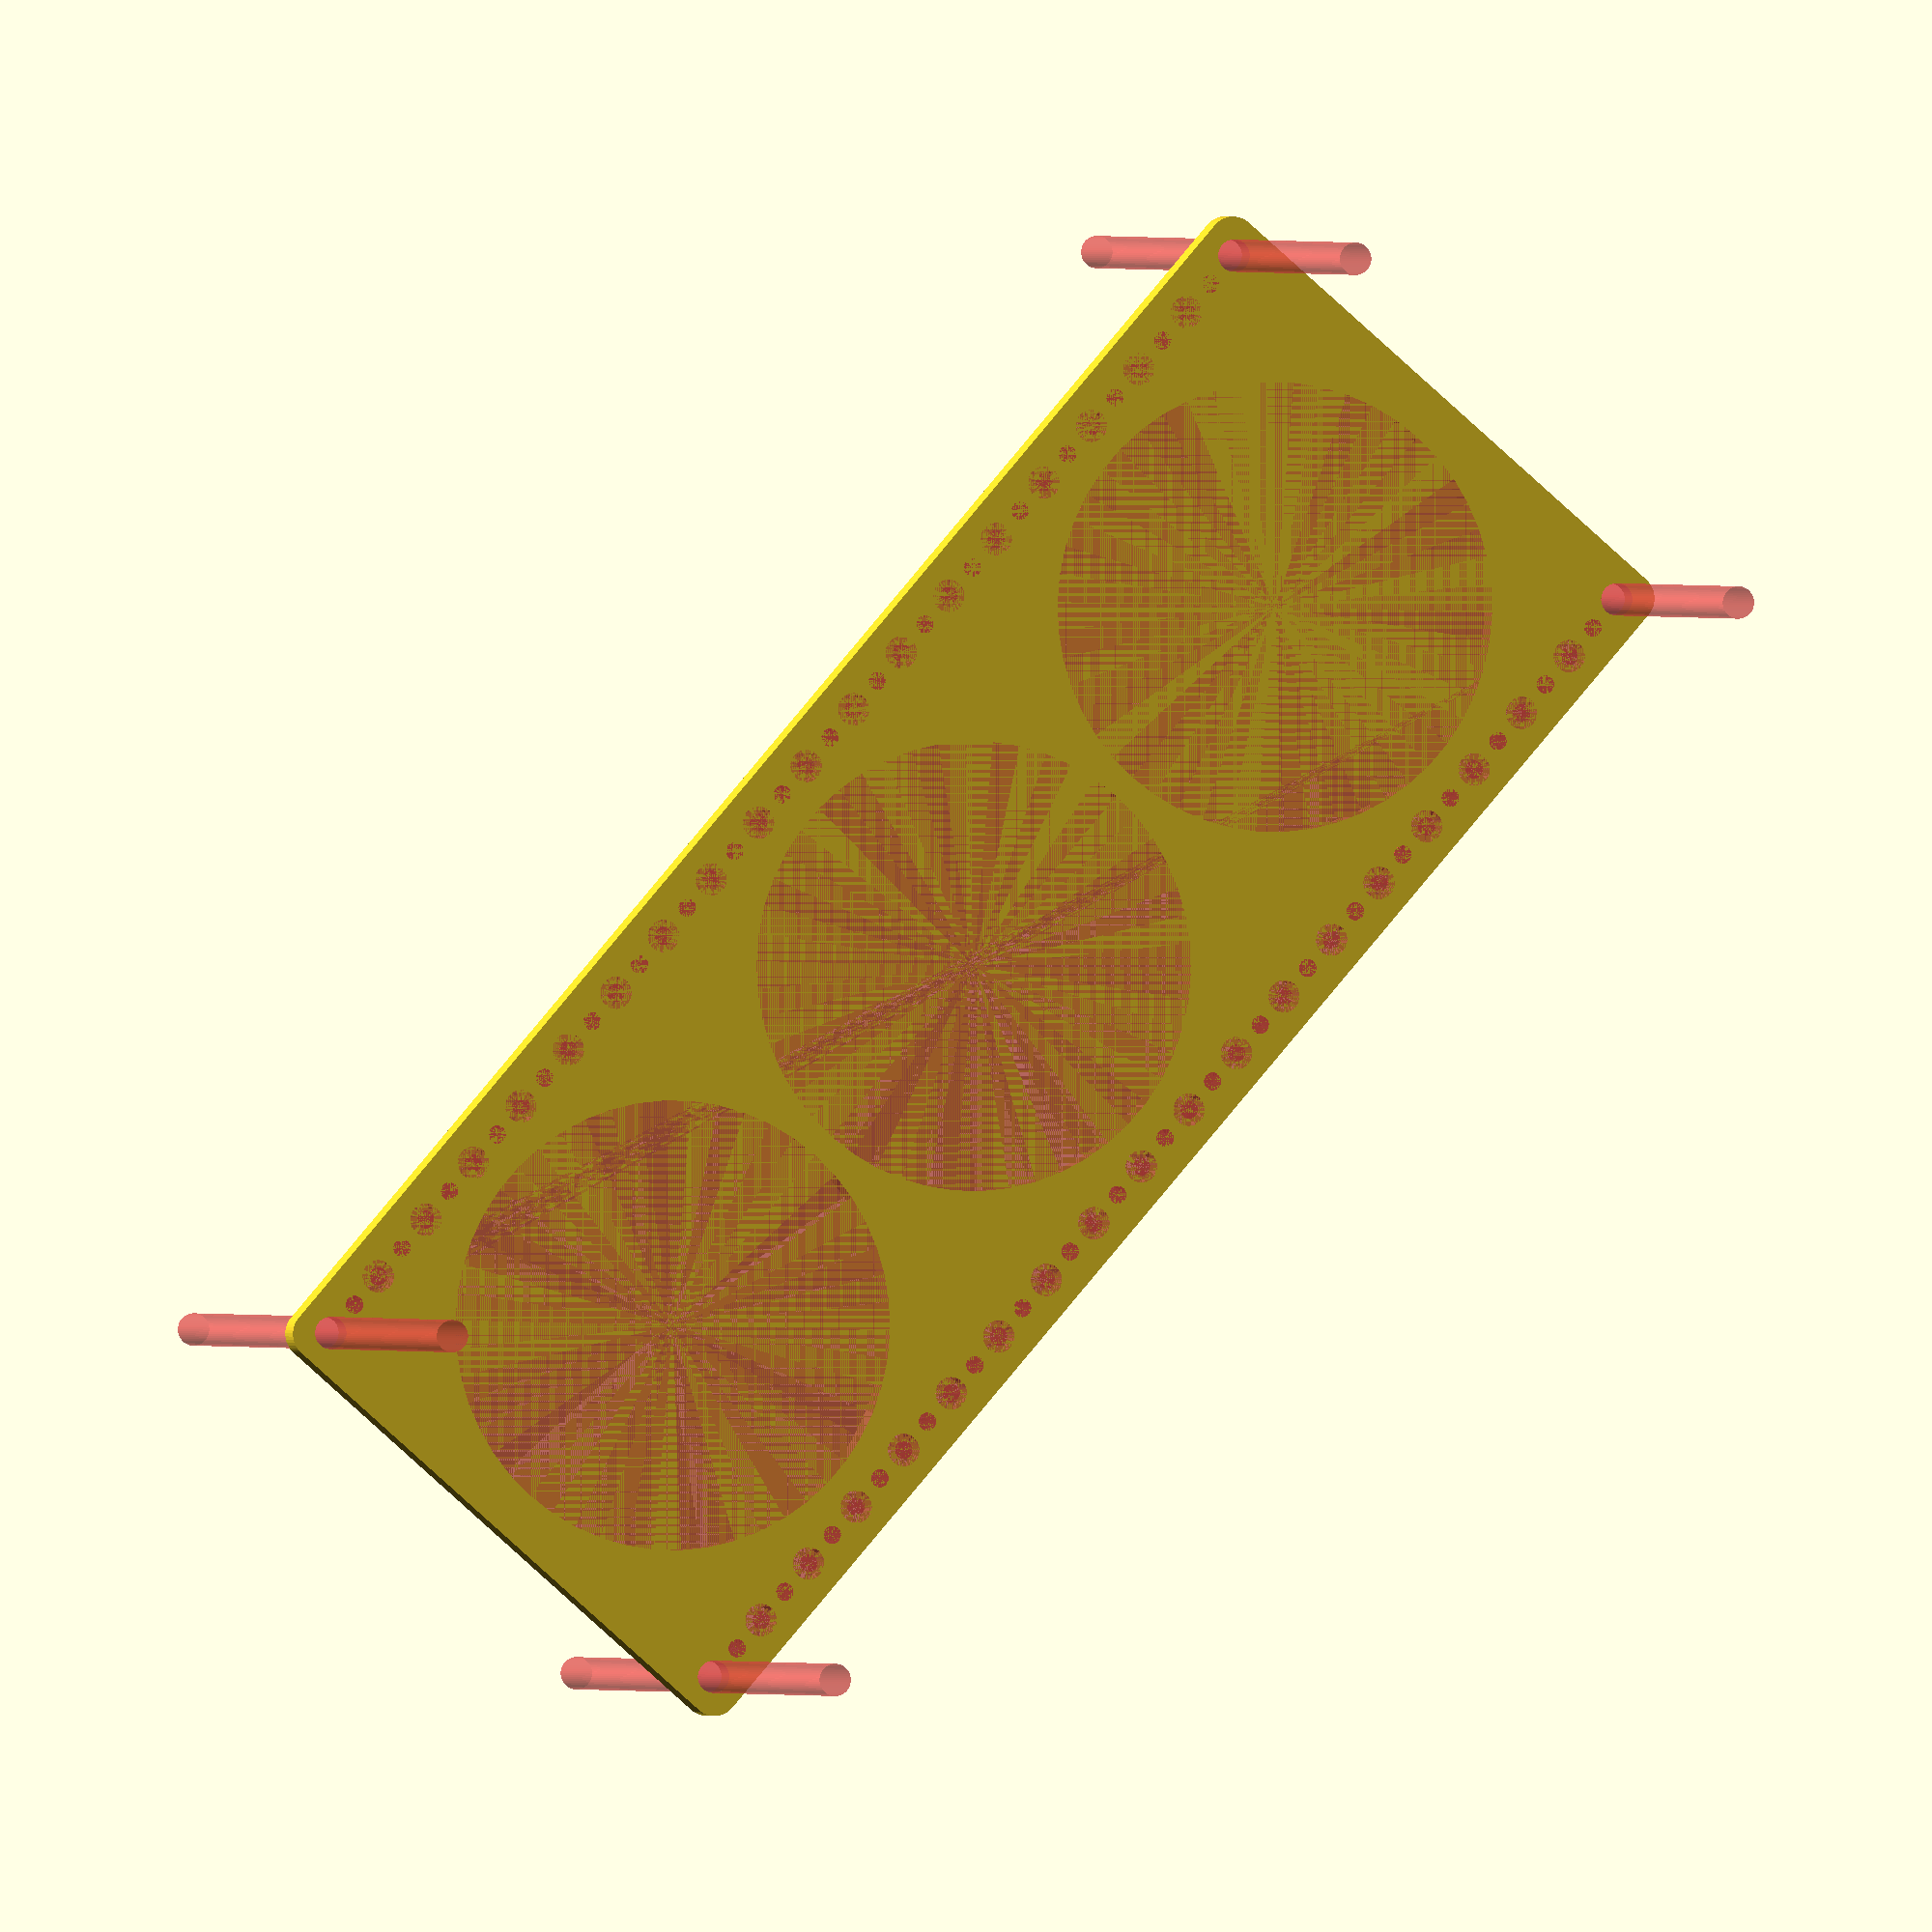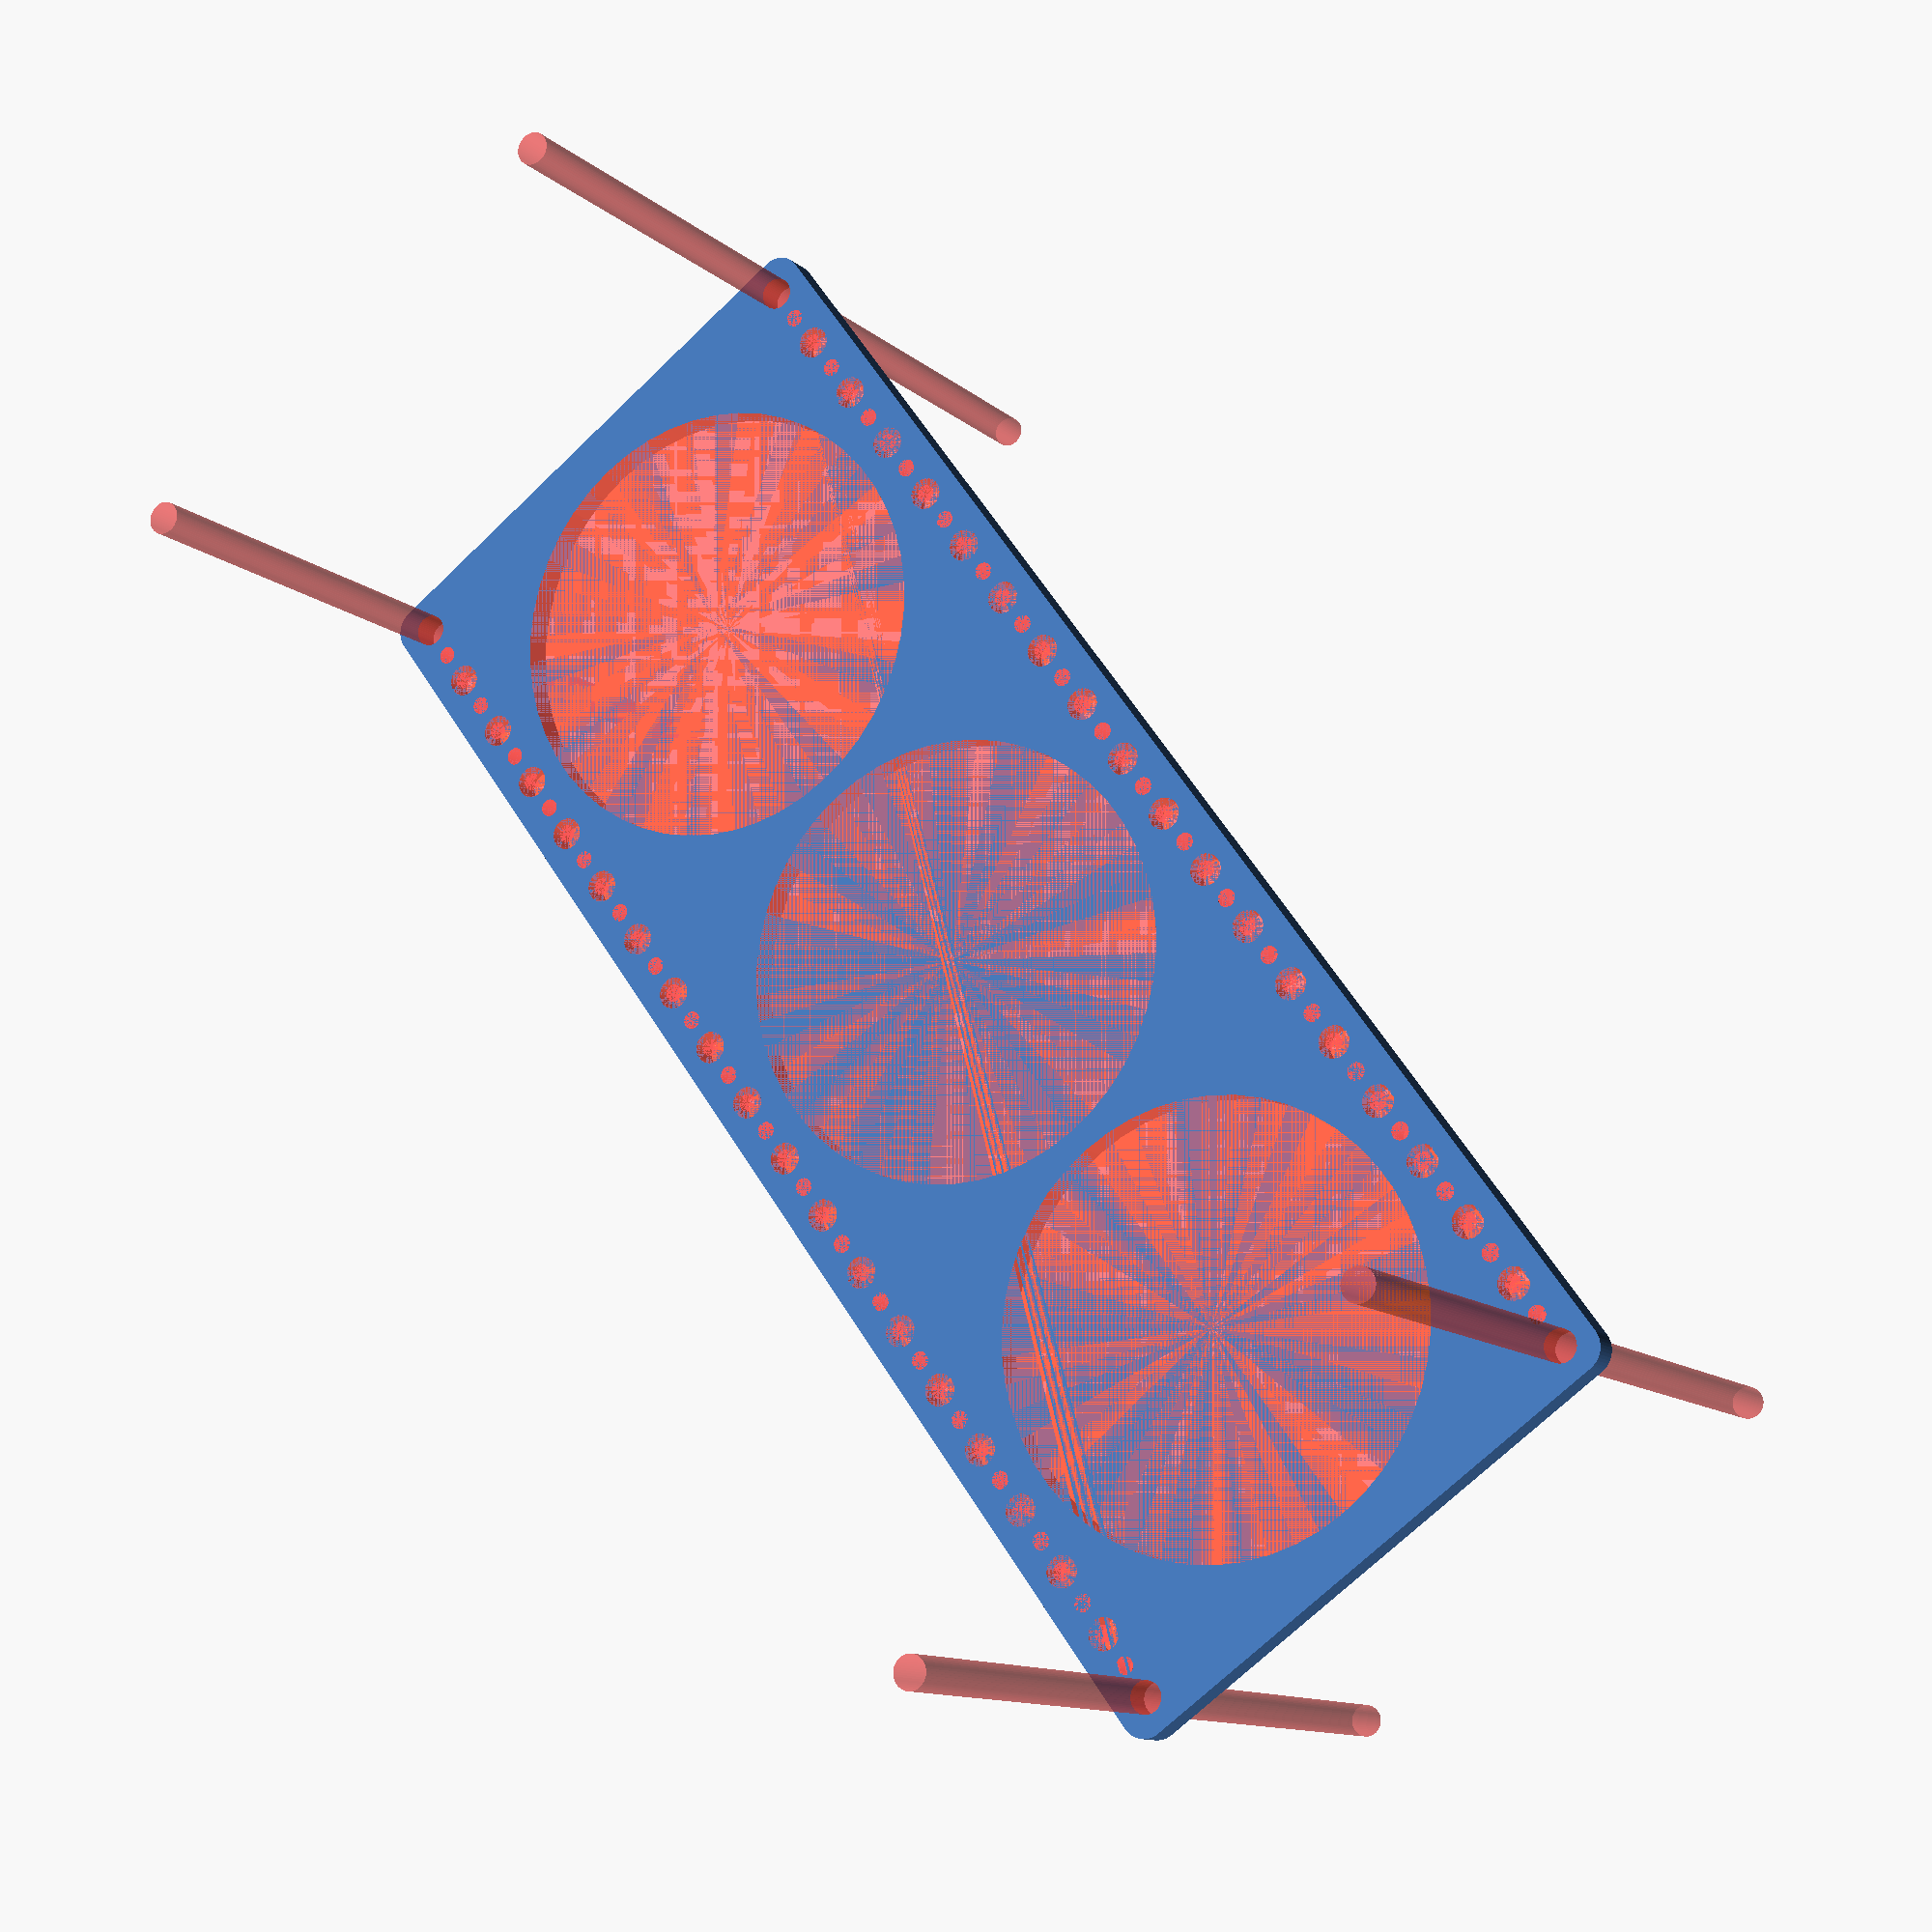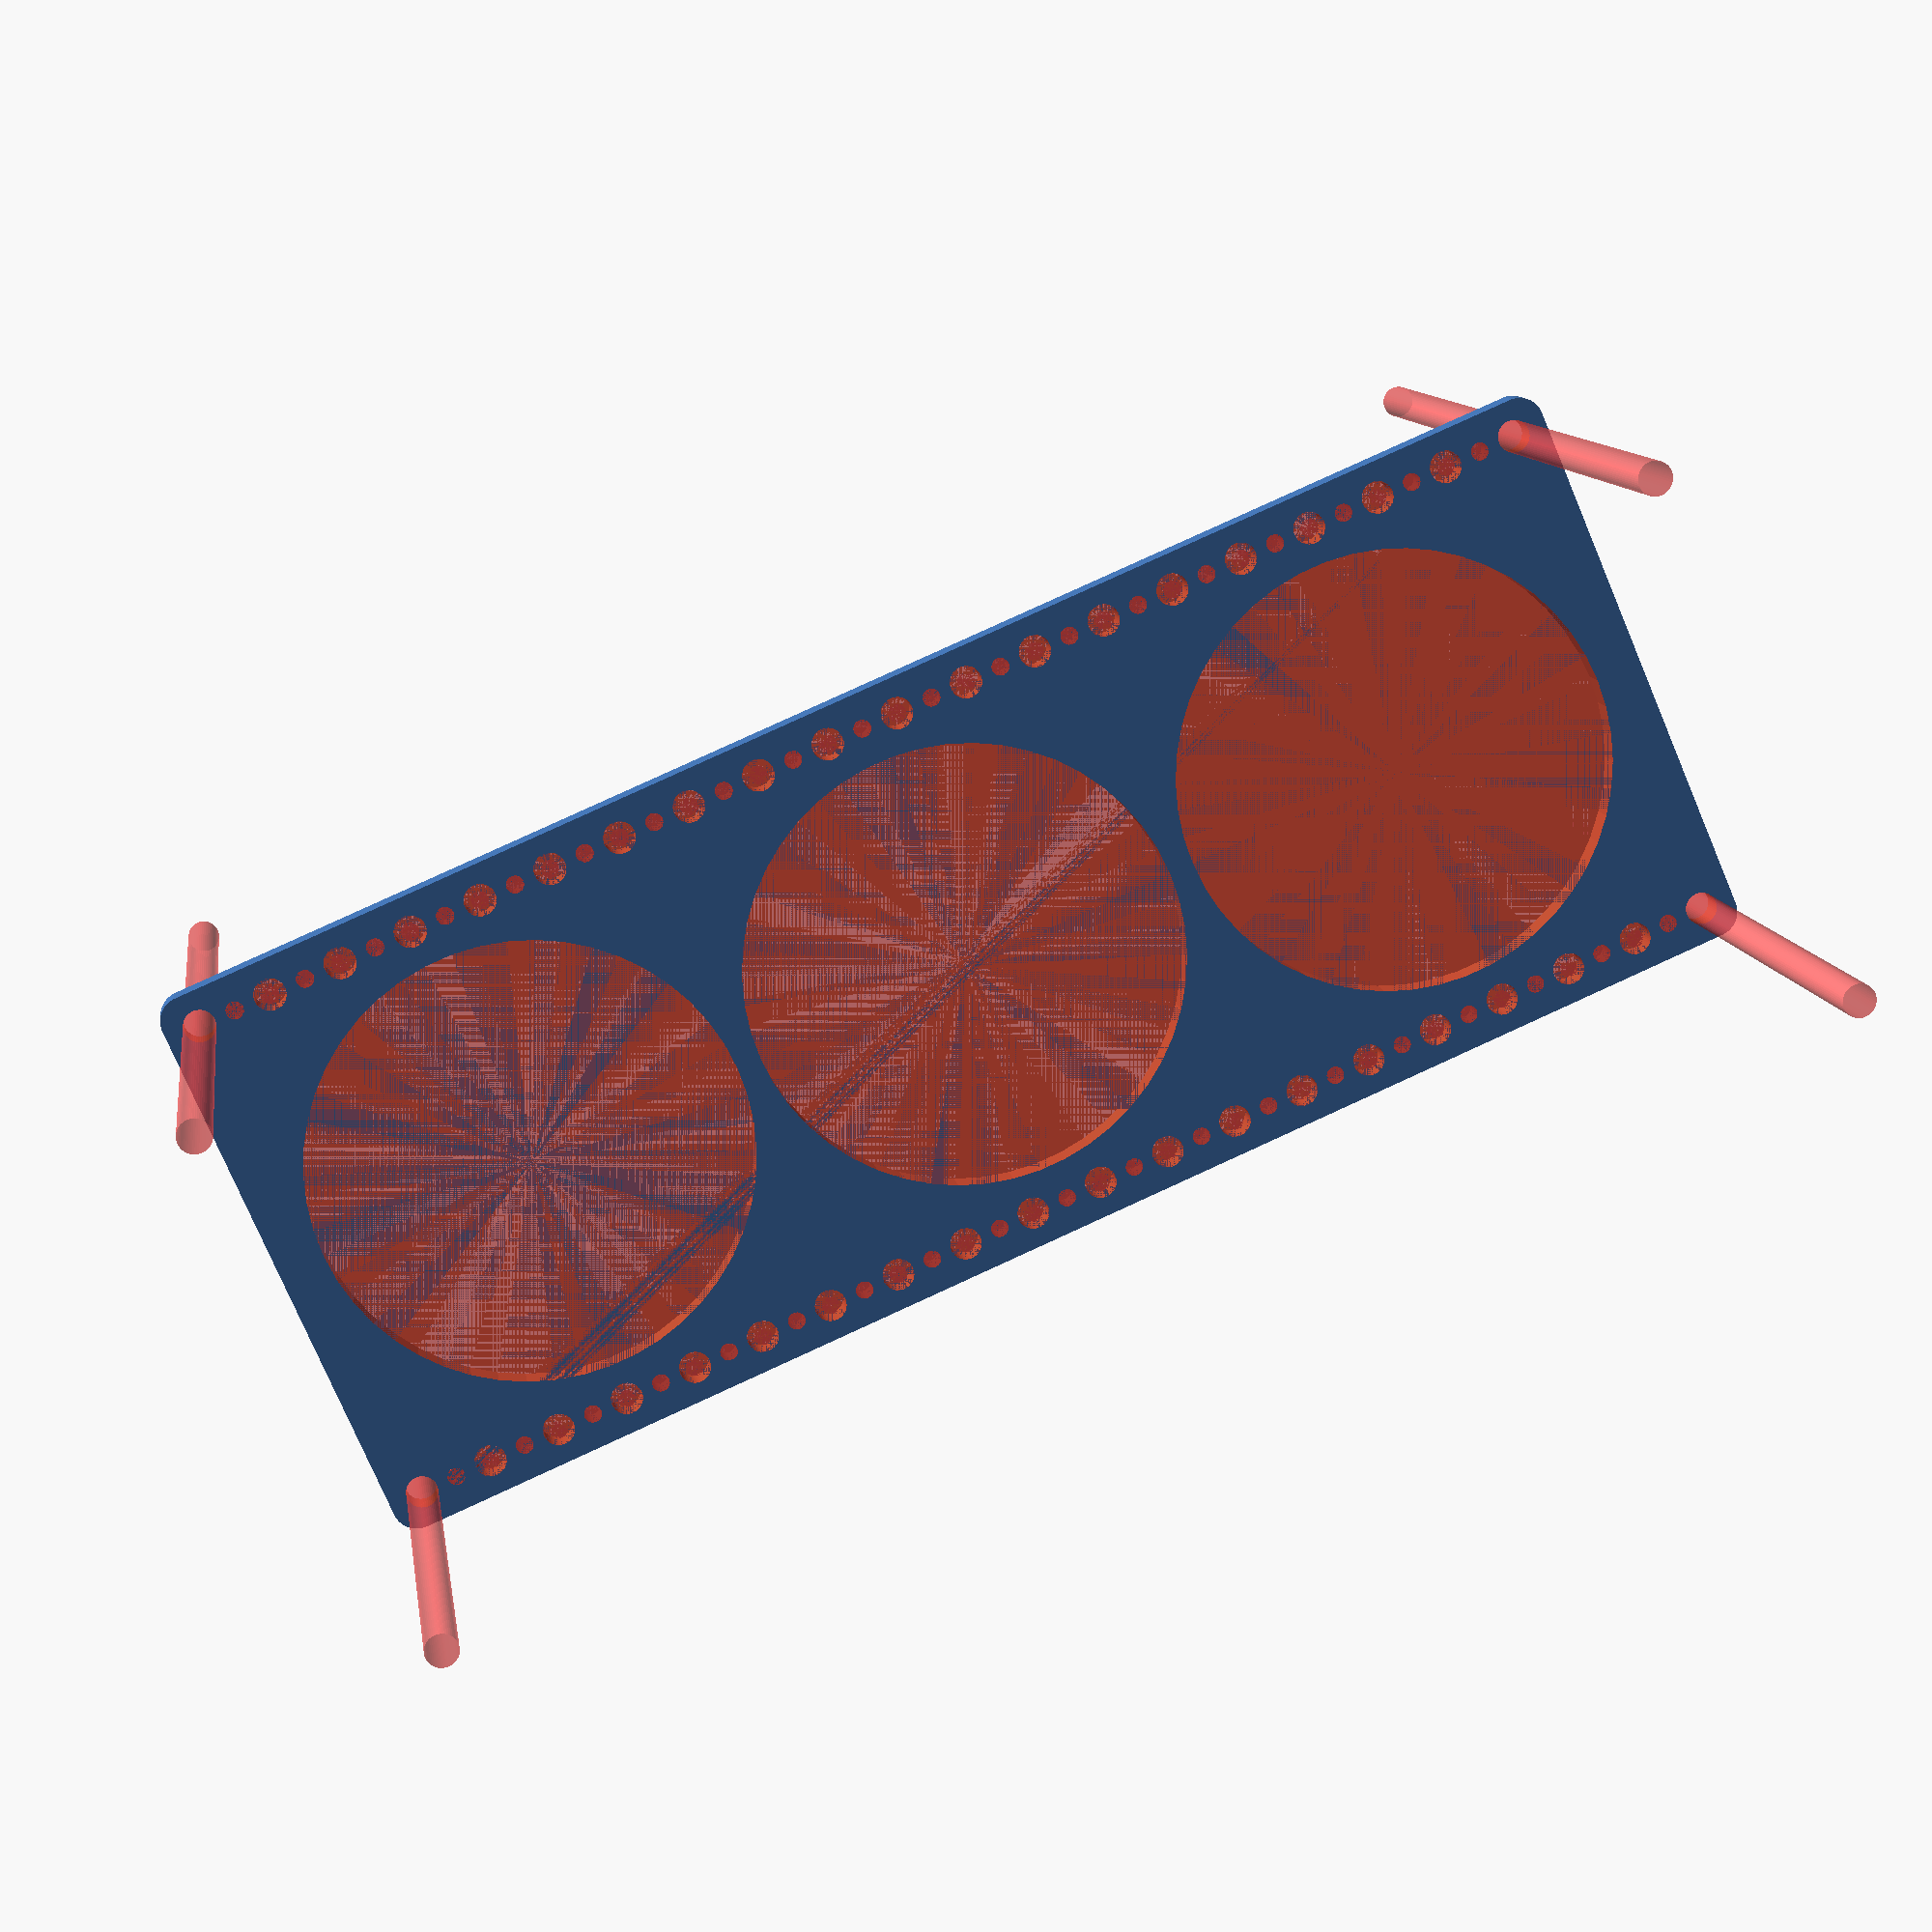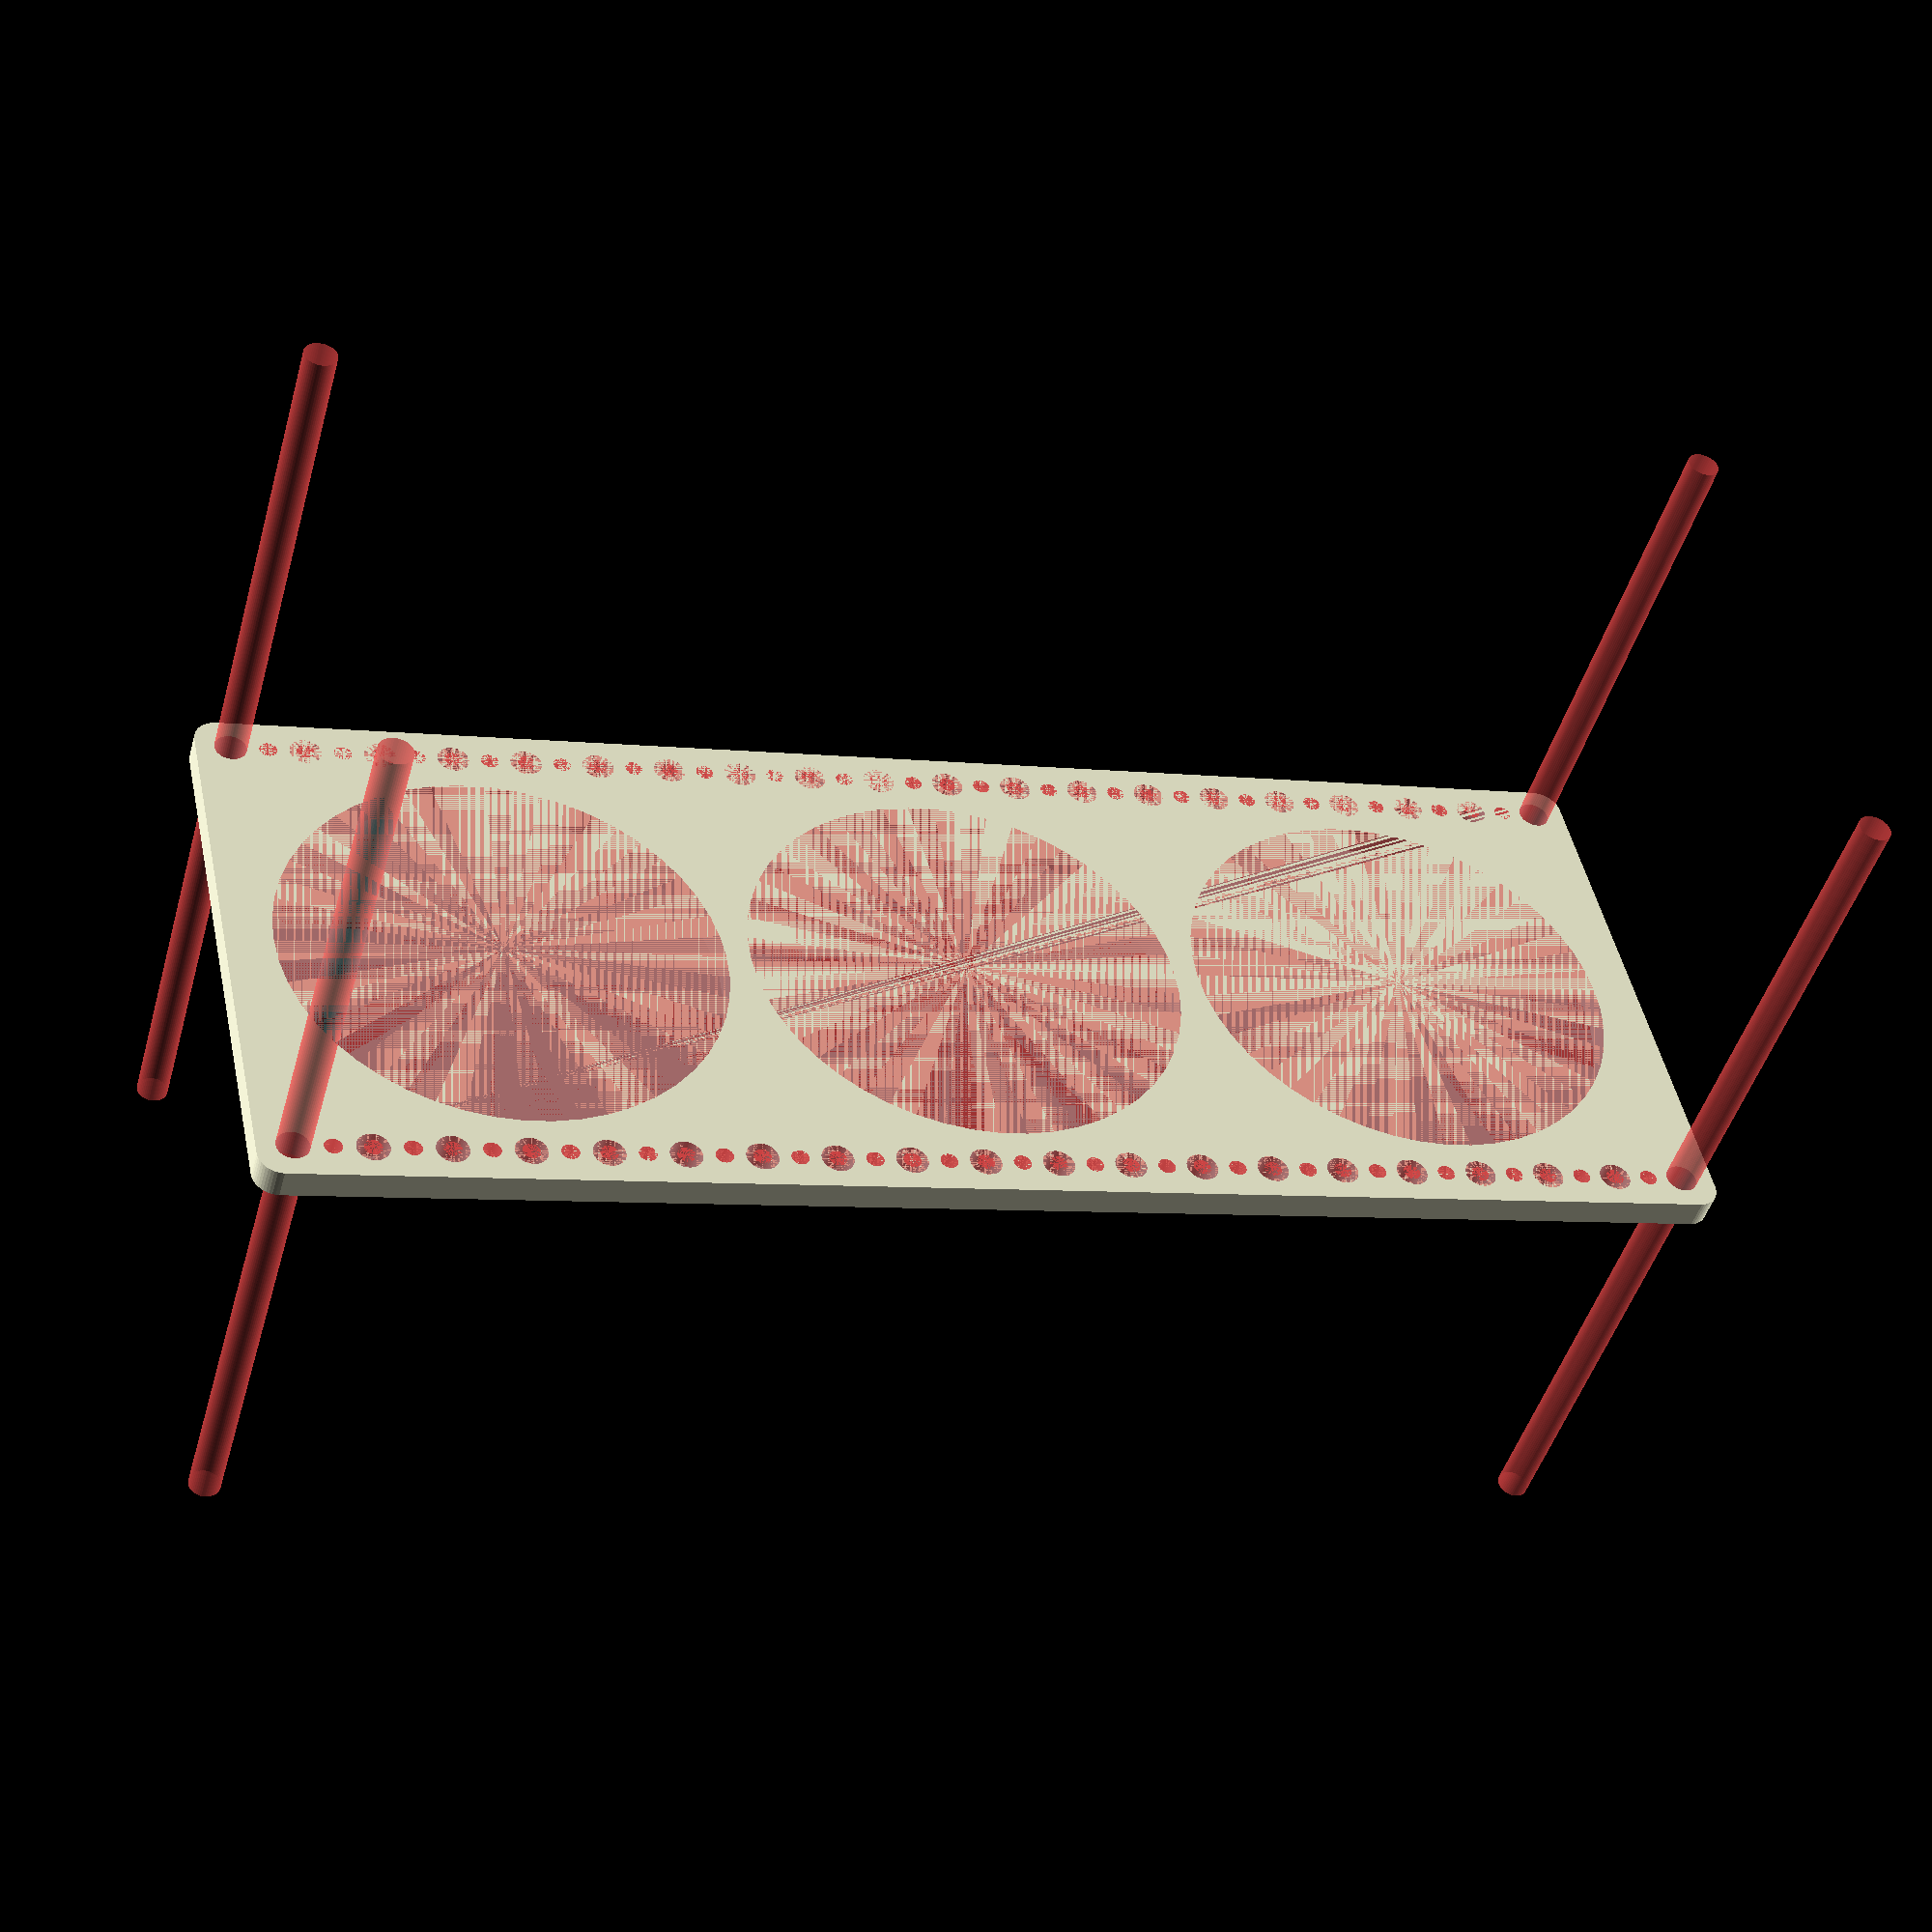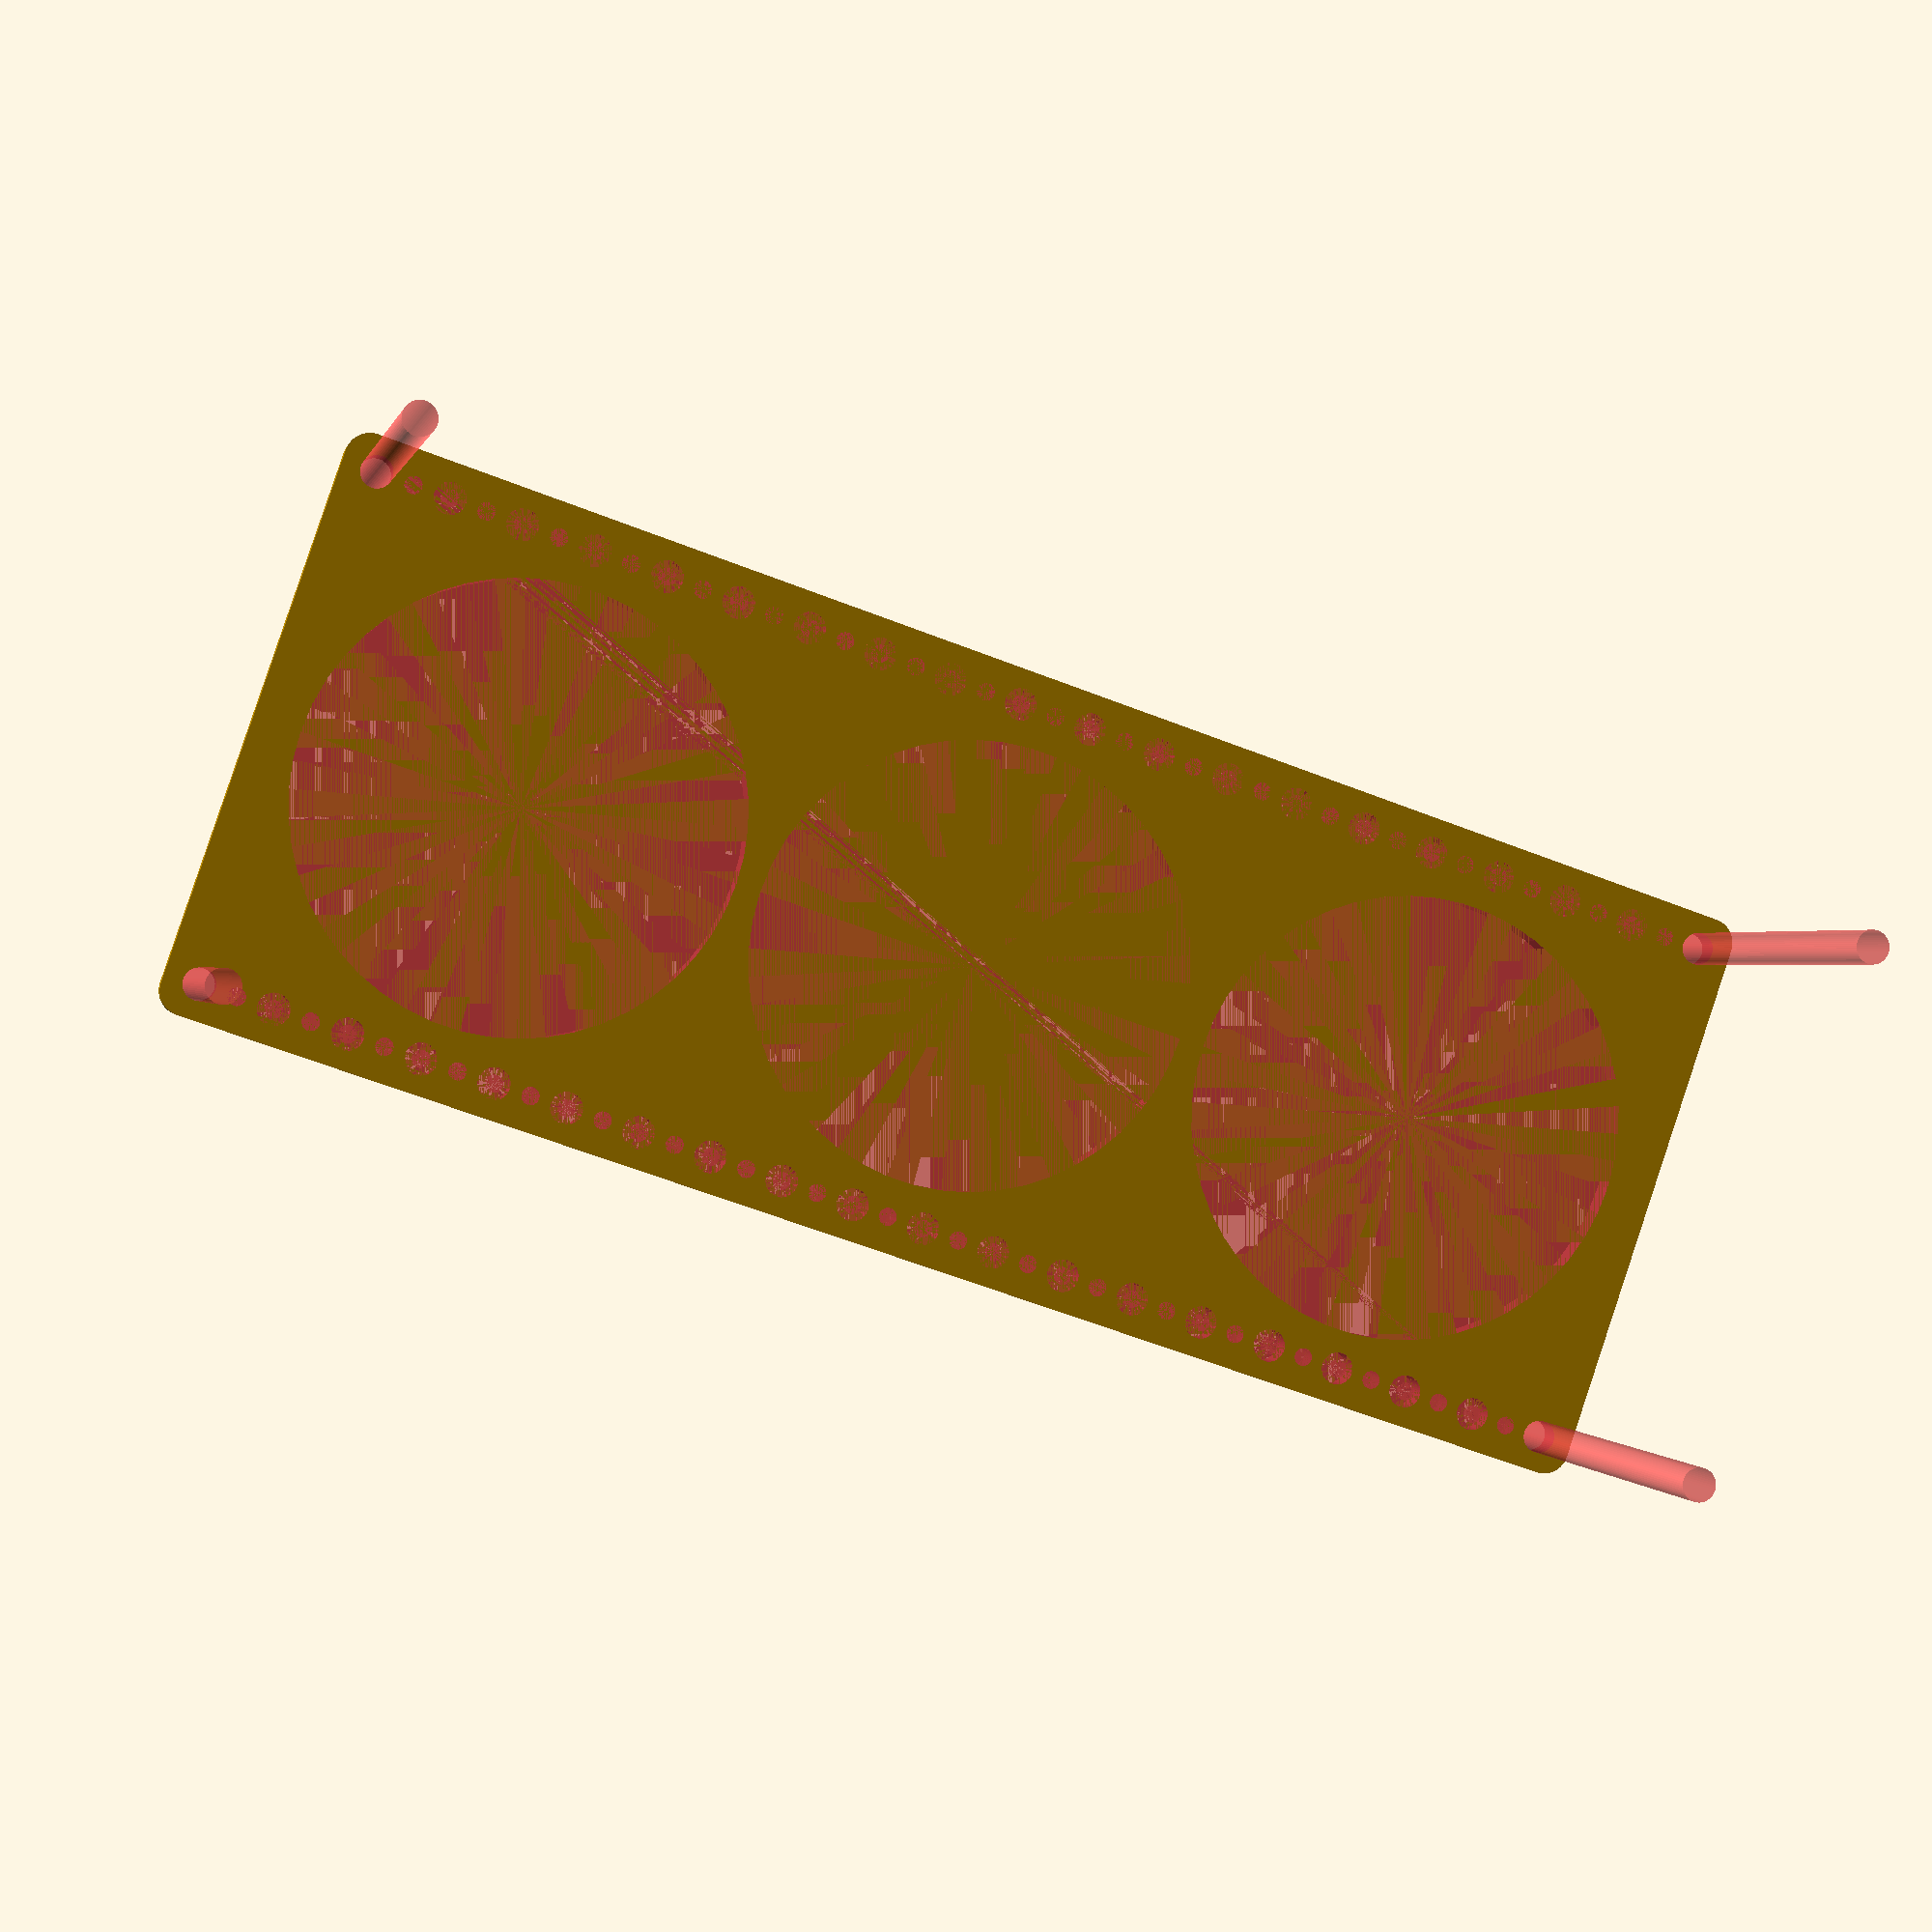
<openscad>
$fn = 50;


difference() {
	union() {
		hull() {
			translate(v = [-144.5000000000, 54.5000000000, 0]) {
				cylinder(h = 6, r = 5);
			}
			translate(v = [144.5000000000, 54.5000000000, 0]) {
				cylinder(h = 6, r = 5);
			}
			translate(v = [-144.5000000000, -54.5000000000, 0]) {
				cylinder(h = 6, r = 5);
			}
			translate(v = [144.5000000000, -54.5000000000, 0]) {
				cylinder(h = 6, r = 5);
			}
		}
	}
	union() {
		#translate(v = [-142.5000000000, 52.5000000000, 0]) {
			cylinder(h = 6, r = 3.2500000000);
		}
		#translate(v = [-127.5000000000, 52.5000000000, 0]) {
			cylinder(h = 6, r = 3.2500000000);
		}
		#translate(v = [-112.5000000000, 52.5000000000, 0]) {
			cylinder(h = 6, r = 3.2500000000);
		}
		#translate(v = [-97.5000000000, 52.5000000000, 0]) {
			cylinder(h = 6, r = 3.2500000000);
		}
		#translate(v = [-82.5000000000, 52.5000000000, 0]) {
			cylinder(h = 6, r = 3.2500000000);
		}
		#translate(v = [-67.5000000000, 52.5000000000, 0]) {
			cylinder(h = 6, r = 3.2500000000);
		}
		#translate(v = [-52.5000000000, 52.5000000000, 0]) {
			cylinder(h = 6, r = 3.2500000000);
		}
		#translate(v = [-37.5000000000, 52.5000000000, 0]) {
			cylinder(h = 6, r = 3.2500000000);
		}
		#translate(v = [-22.5000000000, 52.5000000000, 0]) {
			cylinder(h = 6, r = 3.2500000000);
		}
		#translate(v = [-7.5000000000, 52.5000000000, 0]) {
			cylinder(h = 6, r = 3.2500000000);
		}
		#translate(v = [7.5000000000, 52.5000000000, 0]) {
			cylinder(h = 6, r = 3.2500000000);
		}
		#translate(v = [22.5000000000, 52.5000000000, 0]) {
			cylinder(h = 6, r = 3.2500000000);
		}
		#translate(v = [37.5000000000, 52.5000000000, 0]) {
			cylinder(h = 6, r = 3.2500000000);
		}
		#translate(v = [52.5000000000, 52.5000000000, 0]) {
			cylinder(h = 6, r = 3.2500000000);
		}
		#translate(v = [67.5000000000, 52.5000000000, 0]) {
			cylinder(h = 6, r = 3.2500000000);
		}
		#translate(v = [82.5000000000, 52.5000000000, 0]) {
			cylinder(h = 6, r = 3.2500000000);
		}
		#translate(v = [97.5000000000, 52.5000000000, 0]) {
			cylinder(h = 6, r = 3.2500000000);
		}
		#translate(v = [112.5000000000, 52.5000000000, 0]) {
			cylinder(h = 6, r = 3.2500000000);
		}
		#translate(v = [127.5000000000, 52.5000000000, 0]) {
			cylinder(h = 6, r = 3.2500000000);
		}
		#translate(v = [142.5000000000, 52.5000000000, 0]) {
			cylinder(h = 6, r = 3.2500000000);
		}
		#translate(v = [-142.5000000000, -52.5000000000, 0]) {
			cylinder(h = 6, r = 3.2500000000);
		}
		#translate(v = [-127.5000000000, -52.5000000000, 0]) {
			cylinder(h = 6, r = 3.2500000000);
		}
		#translate(v = [-112.5000000000, -52.5000000000, 0]) {
			cylinder(h = 6, r = 3.2500000000);
		}
		#translate(v = [-97.5000000000, -52.5000000000, 0]) {
			cylinder(h = 6, r = 3.2500000000);
		}
		#translate(v = [-82.5000000000, -52.5000000000, 0]) {
			cylinder(h = 6, r = 3.2500000000);
		}
		#translate(v = [-67.5000000000, -52.5000000000, 0]) {
			cylinder(h = 6, r = 3.2500000000);
		}
		#translate(v = [-52.5000000000, -52.5000000000, 0]) {
			cylinder(h = 6, r = 3.2500000000);
		}
		#translate(v = [-37.5000000000, -52.5000000000, 0]) {
			cylinder(h = 6, r = 3.2500000000);
		}
		#translate(v = [-22.5000000000, -52.5000000000, 0]) {
			cylinder(h = 6, r = 3.2500000000);
		}
		#translate(v = [-7.5000000000, -52.5000000000, 0]) {
			cylinder(h = 6, r = 3.2500000000);
		}
		#translate(v = [7.5000000000, -52.5000000000, 0]) {
			cylinder(h = 6, r = 3.2500000000);
		}
		#translate(v = [22.5000000000, -52.5000000000, 0]) {
			cylinder(h = 6, r = 3.2500000000);
		}
		#translate(v = [37.5000000000, -52.5000000000, 0]) {
			cylinder(h = 6, r = 3.2500000000);
		}
		#translate(v = [52.5000000000, -52.5000000000, 0]) {
			cylinder(h = 6, r = 3.2500000000);
		}
		#translate(v = [67.5000000000, -52.5000000000, 0]) {
			cylinder(h = 6, r = 3.2500000000);
		}
		#translate(v = [82.5000000000, -52.5000000000, 0]) {
			cylinder(h = 6, r = 3.2500000000);
		}
		#translate(v = [97.5000000000, -52.5000000000, 0]) {
			cylinder(h = 6, r = 3.2500000000);
		}
		#translate(v = [112.5000000000, -52.5000000000, 0]) {
			cylinder(h = 6, r = 3.2500000000);
		}
		#translate(v = [127.5000000000, -52.5000000000, 0]) {
			cylinder(h = 6, r = 3.2500000000);
		}
		#translate(v = [142.5000000000, -52.5000000000, 0]) {
			cylinder(h = 6, r = 3.2500000000);
		}
		#translate(v = [-142.5000000000, -52.5000000000, -100.0000000000]) {
			cylinder(h = 200, r = 3.2500000000);
		}
		#translate(v = [-142.5000000000, 52.5000000000, -100.0000000000]) {
			cylinder(h = 200, r = 3.2500000000);
		}
		#translate(v = [142.5000000000, -52.5000000000, -100.0000000000]) {
			cylinder(h = 200, r = 3.2500000000);
		}
		#translate(v = [142.5000000000, 52.5000000000, -100.0000000000]) {
			cylinder(h = 200, r = 3.2500000000);
		}
		#translate(v = [-142.5000000000, 52.5000000000, 0]) {
			cylinder(h = 6, r = 1.8000000000);
		}
		#translate(v = [-135.0000000000, 52.5000000000, 0]) {
			cylinder(h = 6, r = 1.8000000000);
		}
		#translate(v = [-127.5000000000, 52.5000000000, 0]) {
			cylinder(h = 6, r = 1.8000000000);
		}
		#translate(v = [-120.0000000000, 52.5000000000, 0]) {
			cylinder(h = 6, r = 1.8000000000);
		}
		#translate(v = [-112.5000000000, 52.5000000000, 0]) {
			cylinder(h = 6, r = 1.8000000000);
		}
		#translate(v = [-105.0000000000, 52.5000000000, 0]) {
			cylinder(h = 6, r = 1.8000000000);
		}
		#translate(v = [-97.5000000000, 52.5000000000, 0]) {
			cylinder(h = 6, r = 1.8000000000);
		}
		#translate(v = [-90.0000000000, 52.5000000000, 0]) {
			cylinder(h = 6, r = 1.8000000000);
		}
		#translate(v = [-82.5000000000, 52.5000000000, 0]) {
			cylinder(h = 6, r = 1.8000000000);
		}
		#translate(v = [-75.0000000000, 52.5000000000, 0]) {
			cylinder(h = 6, r = 1.8000000000);
		}
		#translate(v = [-67.5000000000, 52.5000000000, 0]) {
			cylinder(h = 6, r = 1.8000000000);
		}
		#translate(v = [-60.0000000000, 52.5000000000, 0]) {
			cylinder(h = 6, r = 1.8000000000);
		}
		#translate(v = [-52.5000000000, 52.5000000000, 0]) {
			cylinder(h = 6, r = 1.8000000000);
		}
		#translate(v = [-45.0000000000, 52.5000000000, 0]) {
			cylinder(h = 6, r = 1.8000000000);
		}
		#translate(v = [-37.5000000000, 52.5000000000, 0]) {
			cylinder(h = 6, r = 1.8000000000);
		}
		#translate(v = [-30.0000000000, 52.5000000000, 0]) {
			cylinder(h = 6, r = 1.8000000000);
		}
		#translate(v = [-22.5000000000, 52.5000000000, 0]) {
			cylinder(h = 6, r = 1.8000000000);
		}
		#translate(v = [-15.0000000000, 52.5000000000, 0]) {
			cylinder(h = 6, r = 1.8000000000);
		}
		#translate(v = [-7.5000000000, 52.5000000000, 0]) {
			cylinder(h = 6, r = 1.8000000000);
		}
		#translate(v = [0.0000000000, 52.5000000000, 0]) {
			cylinder(h = 6, r = 1.8000000000);
		}
		#translate(v = [7.5000000000, 52.5000000000, 0]) {
			cylinder(h = 6, r = 1.8000000000);
		}
		#translate(v = [15.0000000000, 52.5000000000, 0]) {
			cylinder(h = 6, r = 1.8000000000);
		}
		#translate(v = [22.5000000000, 52.5000000000, 0]) {
			cylinder(h = 6, r = 1.8000000000);
		}
		#translate(v = [30.0000000000, 52.5000000000, 0]) {
			cylinder(h = 6, r = 1.8000000000);
		}
		#translate(v = [37.5000000000, 52.5000000000, 0]) {
			cylinder(h = 6, r = 1.8000000000);
		}
		#translate(v = [45.0000000000, 52.5000000000, 0]) {
			cylinder(h = 6, r = 1.8000000000);
		}
		#translate(v = [52.5000000000, 52.5000000000, 0]) {
			cylinder(h = 6, r = 1.8000000000);
		}
		#translate(v = [60.0000000000, 52.5000000000, 0]) {
			cylinder(h = 6, r = 1.8000000000);
		}
		#translate(v = [67.5000000000, 52.5000000000, 0]) {
			cylinder(h = 6, r = 1.8000000000);
		}
		#translate(v = [75.0000000000, 52.5000000000, 0]) {
			cylinder(h = 6, r = 1.8000000000);
		}
		#translate(v = [82.5000000000, 52.5000000000, 0]) {
			cylinder(h = 6, r = 1.8000000000);
		}
		#translate(v = [90.0000000000, 52.5000000000, 0]) {
			cylinder(h = 6, r = 1.8000000000);
		}
		#translate(v = [97.5000000000, 52.5000000000, 0]) {
			cylinder(h = 6, r = 1.8000000000);
		}
		#translate(v = [105.0000000000, 52.5000000000, 0]) {
			cylinder(h = 6, r = 1.8000000000);
		}
		#translate(v = [112.5000000000, 52.5000000000, 0]) {
			cylinder(h = 6, r = 1.8000000000);
		}
		#translate(v = [120.0000000000, 52.5000000000, 0]) {
			cylinder(h = 6, r = 1.8000000000);
		}
		#translate(v = [127.5000000000, 52.5000000000, 0]) {
			cylinder(h = 6, r = 1.8000000000);
		}
		#translate(v = [135.0000000000, 52.5000000000, 0]) {
			cylinder(h = 6, r = 1.8000000000);
		}
		#translate(v = [142.5000000000, 52.5000000000, 0]) {
			cylinder(h = 6, r = 1.8000000000);
		}
		#translate(v = [-142.5000000000, -52.5000000000, 0]) {
			cylinder(h = 6, r = 1.8000000000);
		}
		#translate(v = [-135.0000000000, -52.5000000000, 0]) {
			cylinder(h = 6, r = 1.8000000000);
		}
		#translate(v = [-127.5000000000, -52.5000000000, 0]) {
			cylinder(h = 6, r = 1.8000000000);
		}
		#translate(v = [-120.0000000000, -52.5000000000, 0]) {
			cylinder(h = 6, r = 1.8000000000);
		}
		#translate(v = [-112.5000000000, -52.5000000000, 0]) {
			cylinder(h = 6, r = 1.8000000000);
		}
		#translate(v = [-105.0000000000, -52.5000000000, 0]) {
			cylinder(h = 6, r = 1.8000000000);
		}
		#translate(v = [-97.5000000000, -52.5000000000, 0]) {
			cylinder(h = 6, r = 1.8000000000);
		}
		#translate(v = [-90.0000000000, -52.5000000000, 0]) {
			cylinder(h = 6, r = 1.8000000000);
		}
		#translate(v = [-82.5000000000, -52.5000000000, 0]) {
			cylinder(h = 6, r = 1.8000000000);
		}
		#translate(v = [-75.0000000000, -52.5000000000, 0]) {
			cylinder(h = 6, r = 1.8000000000);
		}
		#translate(v = [-67.5000000000, -52.5000000000, 0]) {
			cylinder(h = 6, r = 1.8000000000);
		}
		#translate(v = [-60.0000000000, -52.5000000000, 0]) {
			cylinder(h = 6, r = 1.8000000000);
		}
		#translate(v = [-52.5000000000, -52.5000000000, 0]) {
			cylinder(h = 6, r = 1.8000000000);
		}
		#translate(v = [-45.0000000000, -52.5000000000, 0]) {
			cylinder(h = 6, r = 1.8000000000);
		}
		#translate(v = [-37.5000000000, -52.5000000000, 0]) {
			cylinder(h = 6, r = 1.8000000000);
		}
		#translate(v = [-30.0000000000, -52.5000000000, 0]) {
			cylinder(h = 6, r = 1.8000000000);
		}
		#translate(v = [-22.5000000000, -52.5000000000, 0]) {
			cylinder(h = 6, r = 1.8000000000);
		}
		#translate(v = [-15.0000000000, -52.5000000000, 0]) {
			cylinder(h = 6, r = 1.8000000000);
		}
		#translate(v = [-7.5000000000, -52.5000000000, 0]) {
			cylinder(h = 6, r = 1.8000000000);
		}
		#translate(v = [0.0000000000, -52.5000000000, 0]) {
			cylinder(h = 6, r = 1.8000000000);
		}
		#translate(v = [7.5000000000, -52.5000000000, 0]) {
			cylinder(h = 6, r = 1.8000000000);
		}
		#translate(v = [15.0000000000, -52.5000000000, 0]) {
			cylinder(h = 6, r = 1.8000000000);
		}
		#translate(v = [22.5000000000, -52.5000000000, 0]) {
			cylinder(h = 6, r = 1.8000000000);
		}
		#translate(v = [30.0000000000, -52.5000000000, 0]) {
			cylinder(h = 6, r = 1.8000000000);
		}
		#translate(v = [37.5000000000, -52.5000000000, 0]) {
			cylinder(h = 6, r = 1.8000000000);
		}
		#translate(v = [45.0000000000, -52.5000000000, 0]) {
			cylinder(h = 6, r = 1.8000000000);
		}
		#translate(v = [52.5000000000, -52.5000000000, 0]) {
			cylinder(h = 6, r = 1.8000000000);
		}
		#translate(v = [60.0000000000, -52.5000000000, 0]) {
			cylinder(h = 6, r = 1.8000000000);
		}
		#translate(v = [67.5000000000, -52.5000000000, 0]) {
			cylinder(h = 6, r = 1.8000000000);
		}
		#translate(v = [75.0000000000, -52.5000000000, 0]) {
			cylinder(h = 6, r = 1.8000000000);
		}
		#translate(v = [82.5000000000, -52.5000000000, 0]) {
			cylinder(h = 6, r = 1.8000000000);
		}
		#translate(v = [90.0000000000, -52.5000000000, 0]) {
			cylinder(h = 6, r = 1.8000000000);
		}
		#translate(v = [97.5000000000, -52.5000000000, 0]) {
			cylinder(h = 6, r = 1.8000000000);
		}
		#translate(v = [105.0000000000, -52.5000000000, 0]) {
			cylinder(h = 6, r = 1.8000000000);
		}
		#translate(v = [112.5000000000, -52.5000000000, 0]) {
			cylinder(h = 6, r = 1.8000000000);
		}
		#translate(v = [120.0000000000, -52.5000000000, 0]) {
			cylinder(h = 6, r = 1.8000000000);
		}
		#translate(v = [127.5000000000, -52.5000000000, 0]) {
			cylinder(h = 6, r = 1.8000000000);
		}
		#translate(v = [135.0000000000, -52.5000000000, 0]) {
			cylinder(h = 6, r = 1.8000000000);
		}
		#translate(v = [142.5000000000, -52.5000000000, 0]) {
			cylinder(h = 6, r = 1.8000000000);
		}
		#translate(v = [-142.5000000000, 52.5000000000, 0]) {
			cylinder(h = 6, r = 1.8000000000);
		}
		#translate(v = [-135.0000000000, 52.5000000000, 0]) {
			cylinder(h = 6, r = 1.8000000000);
		}
		#translate(v = [-127.5000000000, 52.5000000000, 0]) {
			cylinder(h = 6, r = 1.8000000000);
		}
		#translate(v = [-120.0000000000, 52.5000000000, 0]) {
			cylinder(h = 6, r = 1.8000000000);
		}
		#translate(v = [-112.5000000000, 52.5000000000, 0]) {
			cylinder(h = 6, r = 1.8000000000);
		}
		#translate(v = [-105.0000000000, 52.5000000000, 0]) {
			cylinder(h = 6, r = 1.8000000000);
		}
		#translate(v = [-97.5000000000, 52.5000000000, 0]) {
			cylinder(h = 6, r = 1.8000000000);
		}
		#translate(v = [-90.0000000000, 52.5000000000, 0]) {
			cylinder(h = 6, r = 1.8000000000);
		}
		#translate(v = [-82.5000000000, 52.5000000000, 0]) {
			cylinder(h = 6, r = 1.8000000000);
		}
		#translate(v = [-75.0000000000, 52.5000000000, 0]) {
			cylinder(h = 6, r = 1.8000000000);
		}
		#translate(v = [-67.5000000000, 52.5000000000, 0]) {
			cylinder(h = 6, r = 1.8000000000);
		}
		#translate(v = [-60.0000000000, 52.5000000000, 0]) {
			cylinder(h = 6, r = 1.8000000000);
		}
		#translate(v = [-52.5000000000, 52.5000000000, 0]) {
			cylinder(h = 6, r = 1.8000000000);
		}
		#translate(v = [-45.0000000000, 52.5000000000, 0]) {
			cylinder(h = 6, r = 1.8000000000);
		}
		#translate(v = [-37.5000000000, 52.5000000000, 0]) {
			cylinder(h = 6, r = 1.8000000000);
		}
		#translate(v = [-30.0000000000, 52.5000000000, 0]) {
			cylinder(h = 6, r = 1.8000000000);
		}
		#translate(v = [-22.5000000000, 52.5000000000, 0]) {
			cylinder(h = 6, r = 1.8000000000);
		}
		#translate(v = [-15.0000000000, 52.5000000000, 0]) {
			cylinder(h = 6, r = 1.8000000000);
		}
		#translate(v = [-7.5000000000, 52.5000000000, 0]) {
			cylinder(h = 6, r = 1.8000000000);
		}
		#translate(v = [0.0000000000, 52.5000000000, 0]) {
			cylinder(h = 6, r = 1.8000000000);
		}
		#translate(v = [7.5000000000, 52.5000000000, 0]) {
			cylinder(h = 6, r = 1.8000000000);
		}
		#translate(v = [15.0000000000, 52.5000000000, 0]) {
			cylinder(h = 6, r = 1.8000000000);
		}
		#translate(v = [22.5000000000, 52.5000000000, 0]) {
			cylinder(h = 6, r = 1.8000000000);
		}
		#translate(v = [30.0000000000, 52.5000000000, 0]) {
			cylinder(h = 6, r = 1.8000000000);
		}
		#translate(v = [37.5000000000, 52.5000000000, 0]) {
			cylinder(h = 6, r = 1.8000000000);
		}
		#translate(v = [45.0000000000, 52.5000000000, 0]) {
			cylinder(h = 6, r = 1.8000000000);
		}
		#translate(v = [52.5000000000, 52.5000000000, 0]) {
			cylinder(h = 6, r = 1.8000000000);
		}
		#translate(v = [60.0000000000, 52.5000000000, 0]) {
			cylinder(h = 6, r = 1.8000000000);
		}
		#translate(v = [67.5000000000, 52.5000000000, 0]) {
			cylinder(h = 6, r = 1.8000000000);
		}
		#translate(v = [75.0000000000, 52.5000000000, 0]) {
			cylinder(h = 6, r = 1.8000000000);
		}
		#translate(v = [82.5000000000, 52.5000000000, 0]) {
			cylinder(h = 6, r = 1.8000000000);
		}
		#translate(v = [90.0000000000, 52.5000000000, 0]) {
			cylinder(h = 6, r = 1.8000000000);
		}
		#translate(v = [97.5000000000, 52.5000000000, 0]) {
			cylinder(h = 6, r = 1.8000000000);
		}
		#translate(v = [105.0000000000, 52.5000000000, 0]) {
			cylinder(h = 6, r = 1.8000000000);
		}
		#translate(v = [112.5000000000, 52.5000000000, 0]) {
			cylinder(h = 6, r = 1.8000000000);
		}
		#translate(v = [120.0000000000, 52.5000000000, 0]) {
			cylinder(h = 6, r = 1.8000000000);
		}
		#translate(v = [127.5000000000, 52.5000000000, 0]) {
			cylinder(h = 6, r = 1.8000000000);
		}
		#translate(v = [135.0000000000, 52.5000000000, 0]) {
			cylinder(h = 6, r = 1.8000000000);
		}
		#translate(v = [142.5000000000, 52.5000000000, 0]) {
			cylinder(h = 6, r = 1.8000000000);
		}
		#translate(v = [-142.5000000000, -52.5000000000, 0]) {
			cylinder(h = 6, r = 1.8000000000);
		}
		#translate(v = [-135.0000000000, -52.5000000000, 0]) {
			cylinder(h = 6, r = 1.8000000000);
		}
		#translate(v = [-127.5000000000, -52.5000000000, 0]) {
			cylinder(h = 6, r = 1.8000000000);
		}
		#translate(v = [-120.0000000000, -52.5000000000, 0]) {
			cylinder(h = 6, r = 1.8000000000);
		}
		#translate(v = [-112.5000000000, -52.5000000000, 0]) {
			cylinder(h = 6, r = 1.8000000000);
		}
		#translate(v = [-105.0000000000, -52.5000000000, 0]) {
			cylinder(h = 6, r = 1.8000000000);
		}
		#translate(v = [-97.5000000000, -52.5000000000, 0]) {
			cylinder(h = 6, r = 1.8000000000);
		}
		#translate(v = [-90.0000000000, -52.5000000000, 0]) {
			cylinder(h = 6, r = 1.8000000000);
		}
		#translate(v = [-82.5000000000, -52.5000000000, 0]) {
			cylinder(h = 6, r = 1.8000000000);
		}
		#translate(v = [-75.0000000000, -52.5000000000, 0]) {
			cylinder(h = 6, r = 1.8000000000);
		}
		#translate(v = [-67.5000000000, -52.5000000000, 0]) {
			cylinder(h = 6, r = 1.8000000000);
		}
		#translate(v = [-60.0000000000, -52.5000000000, 0]) {
			cylinder(h = 6, r = 1.8000000000);
		}
		#translate(v = [-52.5000000000, -52.5000000000, 0]) {
			cylinder(h = 6, r = 1.8000000000);
		}
		#translate(v = [-45.0000000000, -52.5000000000, 0]) {
			cylinder(h = 6, r = 1.8000000000);
		}
		#translate(v = [-37.5000000000, -52.5000000000, 0]) {
			cylinder(h = 6, r = 1.8000000000);
		}
		#translate(v = [-30.0000000000, -52.5000000000, 0]) {
			cylinder(h = 6, r = 1.8000000000);
		}
		#translate(v = [-22.5000000000, -52.5000000000, 0]) {
			cylinder(h = 6, r = 1.8000000000);
		}
		#translate(v = [-15.0000000000, -52.5000000000, 0]) {
			cylinder(h = 6, r = 1.8000000000);
		}
		#translate(v = [-7.5000000000, -52.5000000000, 0]) {
			cylinder(h = 6, r = 1.8000000000);
		}
		#translate(v = [0.0000000000, -52.5000000000, 0]) {
			cylinder(h = 6, r = 1.8000000000);
		}
		#translate(v = [7.5000000000, -52.5000000000, 0]) {
			cylinder(h = 6, r = 1.8000000000);
		}
		#translate(v = [15.0000000000, -52.5000000000, 0]) {
			cylinder(h = 6, r = 1.8000000000);
		}
		#translate(v = [22.5000000000, -52.5000000000, 0]) {
			cylinder(h = 6, r = 1.8000000000);
		}
		#translate(v = [30.0000000000, -52.5000000000, 0]) {
			cylinder(h = 6, r = 1.8000000000);
		}
		#translate(v = [37.5000000000, -52.5000000000, 0]) {
			cylinder(h = 6, r = 1.8000000000);
		}
		#translate(v = [45.0000000000, -52.5000000000, 0]) {
			cylinder(h = 6, r = 1.8000000000);
		}
		#translate(v = [52.5000000000, -52.5000000000, 0]) {
			cylinder(h = 6, r = 1.8000000000);
		}
		#translate(v = [60.0000000000, -52.5000000000, 0]) {
			cylinder(h = 6, r = 1.8000000000);
		}
		#translate(v = [67.5000000000, -52.5000000000, 0]) {
			cylinder(h = 6, r = 1.8000000000);
		}
		#translate(v = [75.0000000000, -52.5000000000, 0]) {
			cylinder(h = 6, r = 1.8000000000);
		}
		#translate(v = [82.5000000000, -52.5000000000, 0]) {
			cylinder(h = 6, r = 1.8000000000);
		}
		#translate(v = [90.0000000000, -52.5000000000, 0]) {
			cylinder(h = 6, r = 1.8000000000);
		}
		#translate(v = [97.5000000000, -52.5000000000, 0]) {
			cylinder(h = 6, r = 1.8000000000);
		}
		#translate(v = [105.0000000000, -52.5000000000, 0]) {
			cylinder(h = 6, r = 1.8000000000);
		}
		#translate(v = [112.5000000000, -52.5000000000, 0]) {
			cylinder(h = 6, r = 1.8000000000);
		}
		#translate(v = [120.0000000000, -52.5000000000, 0]) {
			cylinder(h = 6, r = 1.8000000000);
		}
		#translate(v = [127.5000000000, -52.5000000000, 0]) {
			cylinder(h = 6, r = 1.8000000000);
		}
		#translate(v = [135.0000000000, -52.5000000000, 0]) {
			cylinder(h = 6, r = 1.8000000000);
		}
		#translate(v = [142.5000000000, -52.5000000000, 0]) {
			cylinder(h = 6, r = 1.8000000000);
		}
		#translate(v = [-142.5000000000, 52.5000000000, 0]) {
			cylinder(h = 6, r = 1.8000000000);
		}
		#translate(v = [-135.0000000000, 52.5000000000, 0]) {
			cylinder(h = 6, r = 1.8000000000);
		}
		#translate(v = [-127.5000000000, 52.5000000000, 0]) {
			cylinder(h = 6, r = 1.8000000000);
		}
		#translate(v = [-120.0000000000, 52.5000000000, 0]) {
			cylinder(h = 6, r = 1.8000000000);
		}
		#translate(v = [-112.5000000000, 52.5000000000, 0]) {
			cylinder(h = 6, r = 1.8000000000);
		}
		#translate(v = [-105.0000000000, 52.5000000000, 0]) {
			cylinder(h = 6, r = 1.8000000000);
		}
		#translate(v = [-97.5000000000, 52.5000000000, 0]) {
			cylinder(h = 6, r = 1.8000000000);
		}
		#translate(v = [-90.0000000000, 52.5000000000, 0]) {
			cylinder(h = 6, r = 1.8000000000);
		}
		#translate(v = [-82.5000000000, 52.5000000000, 0]) {
			cylinder(h = 6, r = 1.8000000000);
		}
		#translate(v = [-75.0000000000, 52.5000000000, 0]) {
			cylinder(h = 6, r = 1.8000000000);
		}
		#translate(v = [-67.5000000000, 52.5000000000, 0]) {
			cylinder(h = 6, r = 1.8000000000);
		}
		#translate(v = [-60.0000000000, 52.5000000000, 0]) {
			cylinder(h = 6, r = 1.8000000000);
		}
		#translate(v = [-52.5000000000, 52.5000000000, 0]) {
			cylinder(h = 6, r = 1.8000000000);
		}
		#translate(v = [-45.0000000000, 52.5000000000, 0]) {
			cylinder(h = 6, r = 1.8000000000);
		}
		#translate(v = [-37.5000000000, 52.5000000000, 0]) {
			cylinder(h = 6, r = 1.8000000000);
		}
		#translate(v = [-30.0000000000, 52.5000000000, 0]) {
			cylinder(h = 6, r = 1.8000000000);
		}
		#translate(v = [-22.5000000000, 52.5000000000, 0]) {
			cylinder(h = 6, r = 1.8000000000);
		}
		#translate(v = [-15.0000000000, 52.5000000000, 0]) {
			cylinder(h = 6, r = 1.8000000000);
		}
		#translate(v = [-7.5000000000, 52.5000000000, 0]) {
			cylinder(h = 6, r = 1.8000000000);
		}
		#translate(v = [0.0000000000, 52.5000000000, 0]) {
			cylinder(h = 6, r = 1.8000000000);
		}
		#translate(v = [7.5000000000, 52.5000000000, 0]) {
			cylinder(h = 6, r = 1.8000000000);
		}
		#translate(v = [15.0000000000, 52.5000000000, 0]) {
			cylinder(h = 6, r = 1.8000000000);
		}
		#translate(v = [22.5000000000, 52.5000000000, 0]) {
			cylinder(h = 6, r = 1.8000000000);
		}
		#translate(v = [30.0000000000, 52.5000000000, 0]) {
			cylinder(h = 6, r = 1.8000000000);
		}
		#translate(v = [37.5000000000, 52.5000000000, 0]) {
			cylinder(h = 6, r = 1.8000000000);
		}
		#translate(v = [45.0000000000, 52.5000000000, 0]) {
			cylinder(h = 6, r = 1.8000000000);
		}
		#translate(v = [52.5000000000, 52.5000000000, 0]) {
			cylinder(h = 6, r = 1.8000000000);
		}
		#translate(v = [60.0000000000, 52.5000000000, 0]) {
			cylinder(h = 6, r = 1.8000000000);
		}
		#translate(v = [67.5000000000, 52.5000000000, 0]) {
			cylinder(h = 6, r = 1.8000000000);
		}
		#translate(v = [75.0000000000, 52.5000000000, 0]) {
			cylinder(h = 6, r = 1.8000000000);
		}
		#translate(v = [82.5000000000, 52.5000000000, 0]) {
			cylinder(h = 6, r = 1.8000000000);
		}
		#translate(v = [90.0000000000, 52.5000000000, 0]) {
			cylinder(h = 6, r = 1.8000000000);
		}
		#translate(v = [97.5000000000, 52.5000000000, 0]) {
			cylinder(h = 6, r = 1.8000000000);
		}
		#translate(v = [105.0000000000, 52.5000000000, 0]) {
			cylinder(h = 6, r = 1.8000000000);
		}
		#translate(v = [112.5000000000, 52.5000000000, 0]) {
			cylinder(h = 6, r = 1.8000000000);
		}
		#translate(v = [120.0000000000, 52.5000000000, 0]) {
			cylinder(h = 6, r = 1.8000000000);
		}
		#translate(v = [127.5000000000, 52.5000000000, 0]) {
			cylinder(h = 6, r = 1.8000000000);
		}
		#translate(v = [135.0000000000, 52.5000000000, 0]) {
			cylinder(h = 6, r = 1.8000000000);
		}
		#translate(v = [142.5000000000, 52.5000000000, 0]) {
			cylinder(h = 6, r = 1.8000000000);
		}
		#translate(v = [-142.5000000000, -52.5000000000, 0]) {
			cylinder(h = 6, r = 1.8000000000);
		}
		#translate(v = [-135.0000000000, -52.5000000000, 0]) {
			cylinder(h = 6, r = 1.8000000000);
		}
		#translate(v = [-127.5000000000, -52.5000000000, 0]) {
			cylinder(h = 6, r = 1.8000000000);
		}
		#translate(v = [-120.0000000000, -52.5000000000, 0]) {
			cylinder(h = 6, r = 1.8000000000);
		}
		#translate(v = [-112.5000000000, -52.5000000000, 0]) {
			cylinder(h = 6, r = 1.8000000000);
		}
		#translate(v = [-105.0000000000, -52.5000000000, 0]) {
			cylinder(h = 6, r = 1.8000000000);
		}
		#translate(v = [-97.5000000000, -52.5000000000, 0]) {
			cylinder(h = 6, r = 1.8000000000);
		}
		#translate(v = [-90.0000000000, -52.5000000000, 0]) {
			cylinder(h = 6, r = 1.8000000000);
		}
		#translate(v = [-82.5000000000, -52.5000000000, 0]) {
			cylinder(h = 6, r = 1.8000000000);
		}
		#translate(v = [-75.0000000000, -52.5000000000, 0]) {
			cylinder(h = 6, r = 1.8000000000);
		}
		#translate(v = [-67.5000000000, -52.5000000000, 0]) {
			cylinder(h = 6, r = 1.8000000000);
		}
		#translate(v = [-60.0000000000, -52.5000000000, 0]) {
			cylinder(h = 6, r = 1.8000000000);
		}
		#translate(v = [-52.5000000000, -52.5000000000, 0]) {
			cylinder(h = 6, r = 1.8000000000);
		}
		#translate(v = [-45.0000000000, -52.5000000000, 0]) {
			cylinder(h = 6, r = 1.8000000000);
		}
		#translate(v = [-37.5000000000, -52.5000000000, 0]) {
			cylinder(h = 6, r = 1.8000000000);
		}
		#translate(v = [-30.0000000000, -52.5000000000, 0]) {
			cylinder(h = 6, r = 1.8000000000);
		}
		#translate(v = [-22.5000000000, -52.5000000000, 0]) {
			cylinder(h = 6, r = 1.8000000000);
		}
		#translate(v = [-15.0000000000, -52.5000000000, 0]) {
			cylinder(h = 6, r = 1.8000000000);
		}
		#translate(v = [-7.5000000000, -52.5000000000, 0]) {
			cylinder(h = 6, r = 1.8000000000);
		}
		#translate(v = [0.0000000000, -52.5000000000, 0]) {
			cylinder(h = 6, r = 1.8000000000);
		}
		#translate(v = [7.5000000000, -52.5000000000, 0]) {
			cylinder(h = 6, r = 1.8000000000);
		}
		#translate(v = [15.0000000000, -52.5000000000, 0]) {
			cylinder(h = 6, r = 1.8000000000);
		}
		#translate(v = [22.5000000000, -52.5000000000, 0]) {
			cylinder(h = 6, r = 1.8000000000);
		}
		#translate(v = [30.0000000000, -52.5000000000, 0]) {
			cylinder(h = 6, r = 1.8000000000);
		}
		#translate(v = [37.5000000000, -52.5000000000, 0]) {
			cylinder(h = 6, r = 1.8000000000);
		}
		#translate(v = [45.0000000000, -52.5000000000, 0]) {
			cylinder(h = 6, r = 1.8000000000);
		}
		#translate(v = [52.5000000000, -52.5000000000, 0]) {
			cylinder(h = 6, r = 1.8000000000);
		}
		#translate(v = [60.0000000000, -52.5000000000, 0]) {
			cylinder(h = 6, r = 1.8000000000);
		}
		#translate(v = [67.5000000000, -52.5000000000, 0]) {
			cylinder(h = 6, r = 1.8000000000);
		}
		#translate(v = [75.0000000000, -52.5000000000, 0]) {
			cylinder(h = 6, r = 1.8000000000);
		}
		#translate(v = [82.5000000000, -52.5000000000, 0]) {
			cylinder(h = 6, r = 1.8000000000);
		}
		#translate(v = [90.0000000000, -52.5000000000, 0]) {
			cylinder(h = 6, r = 1.8000000000);
		}
		#translate(v = [97.5000000000, -52.5000000000, 0]) {
			cylinder(h = 6, r = 1.8000000000);
		}
		#translate(v = [105.0000000000, -52.5000000000, 0]) {
			cylinder(h = 6, r = 1.8000000000);
		}
		#translate(v = [112.5000000000, -52.5000000000, 0]) {
			cylinder(h = 6, r = 1.8000000000);
		}
		#translate(v = [120.0000000000, -52.5000000000, 0]) {
			cylinder(h = 6, r = 1.8000000000);
		}
		#translate(v = [127.5000000000, -52.5000000000, 0]) {
			cylinder(h = 6, r = 1.8000000000);
		}
		#translate(v = [135.0000000000, -52.5000000000, 0]) {
			cylinder(h = 6, r = 1.8000000000);
		}
		#translate(v = [142.5000000000, -52.5000000000, 0]) {
			cylinder(h = 6, r = 1.8000000000);
		}
		#translate(v = [-95.0000000000, 0, 0]) {
			cylinder(h = 6, r = 45.0000000000);
		}
		#cylinder(h = 6, r = 45.0000000000);
		#translate(v = [95.0000000000, 0, 0]) {
			cylinder(h = 6, r = 45.0000000000);
		}
	}
}
</openscad>
<views>
elev=359.6 azim=311.0 roll=345.0 proj=o view=wireframe
elev=11.5 azim=233.9 roll=27.7 proj=p view=wireframe
elev=169.4 azim=23.2 roll=8.3 proj=p view=wireframe
elev=225.8 azim=192.5 roll=15.5 proj=p view=solid
elev=0.0 azim=18.9 roll=348.5 proj=p view=wireframe
</views>
